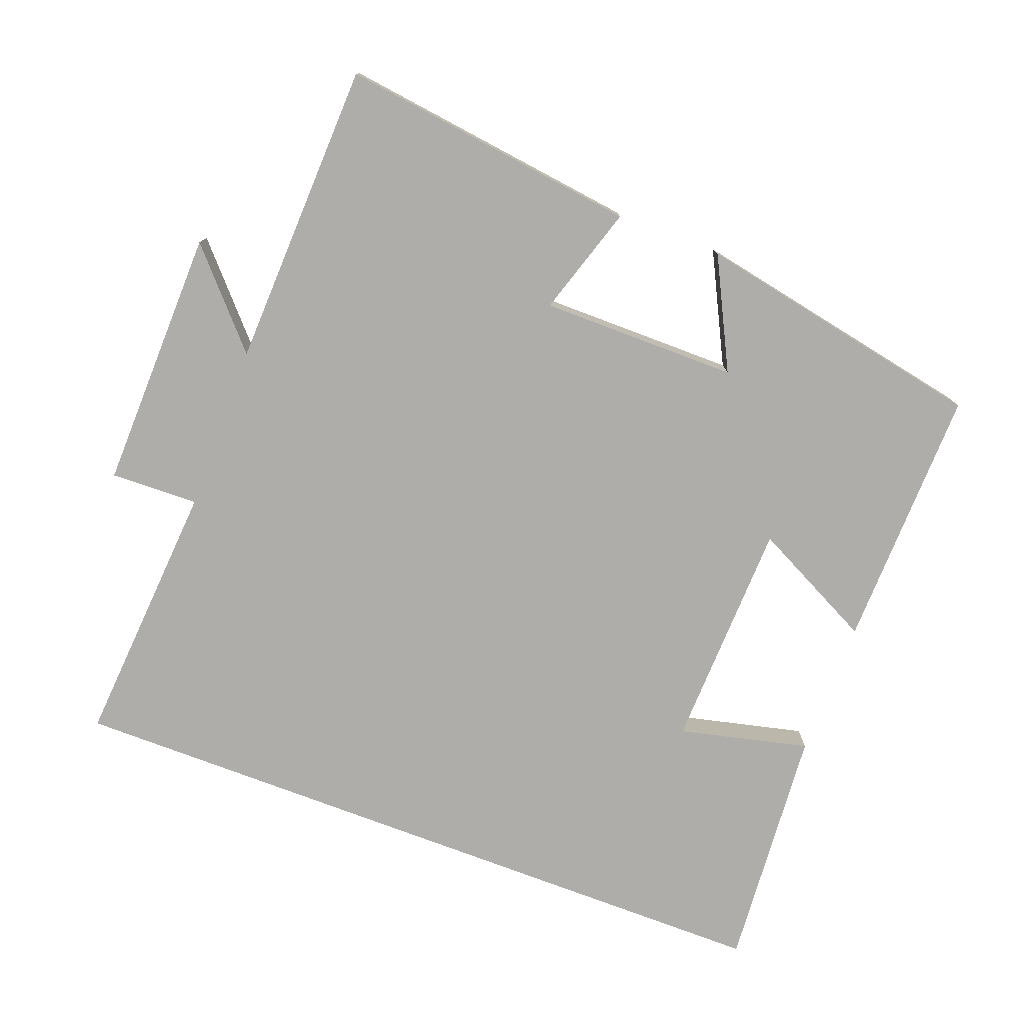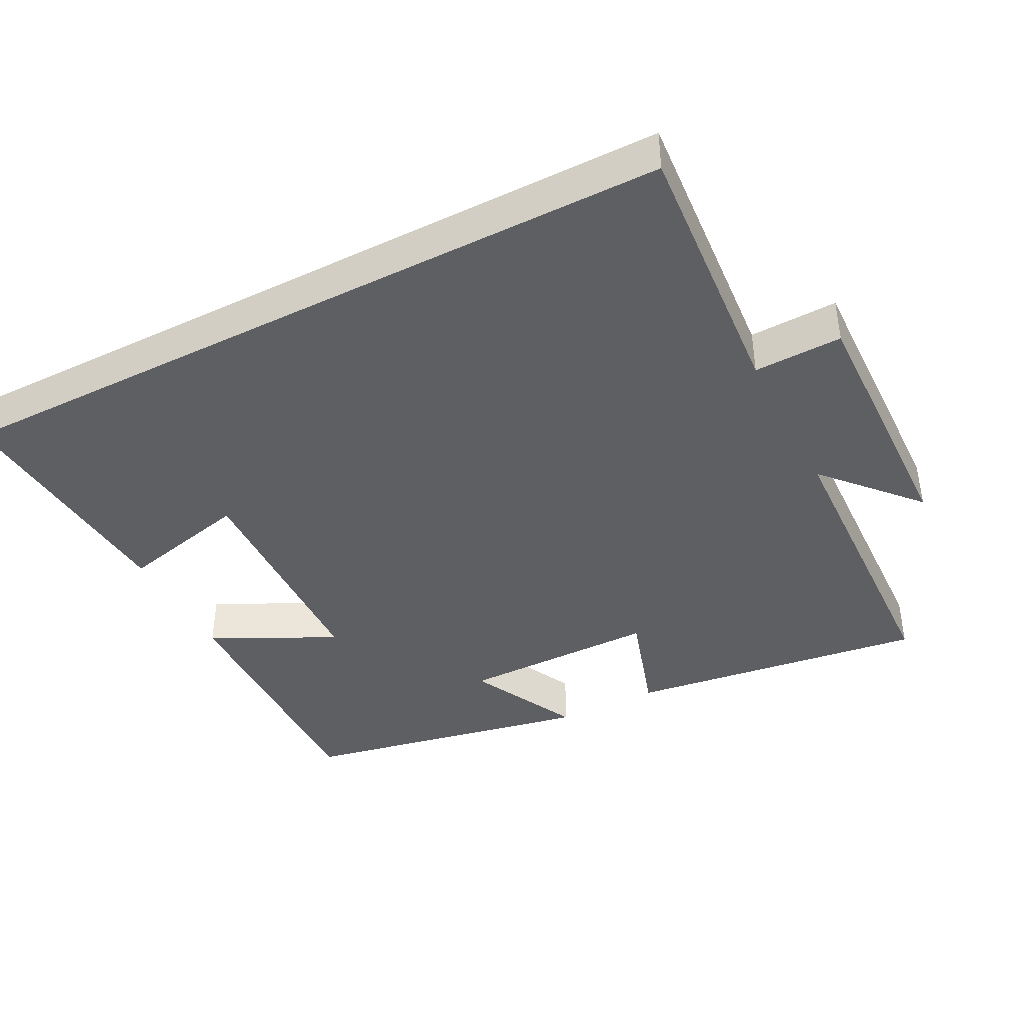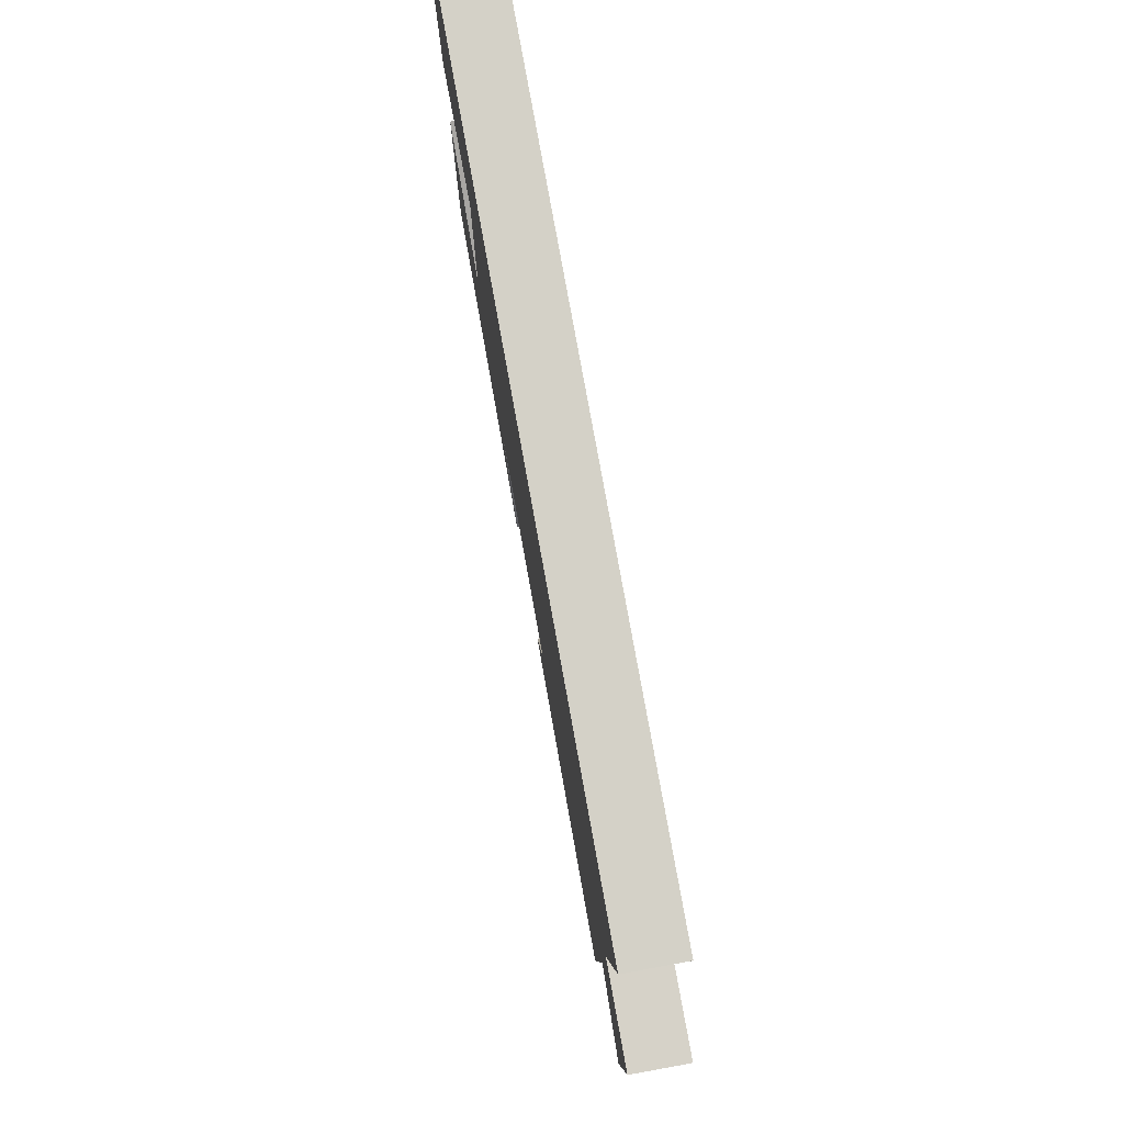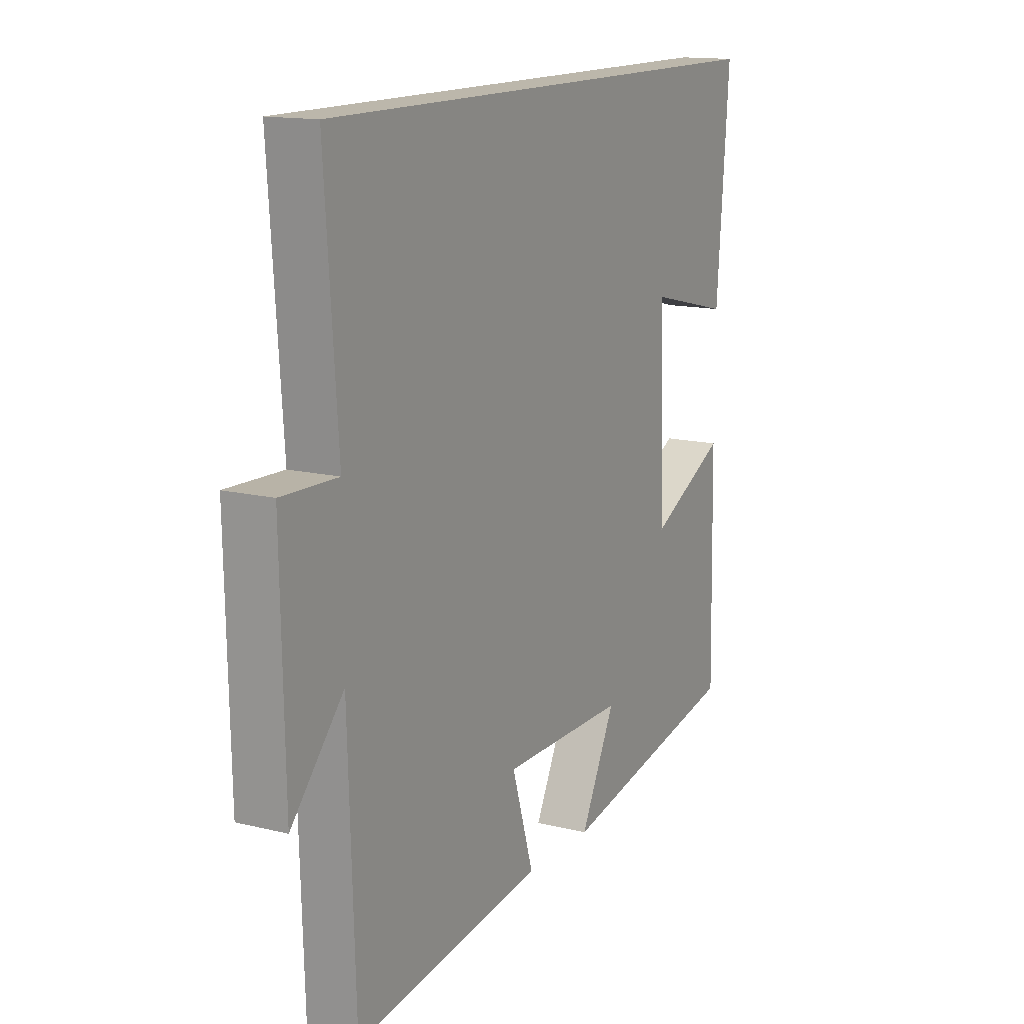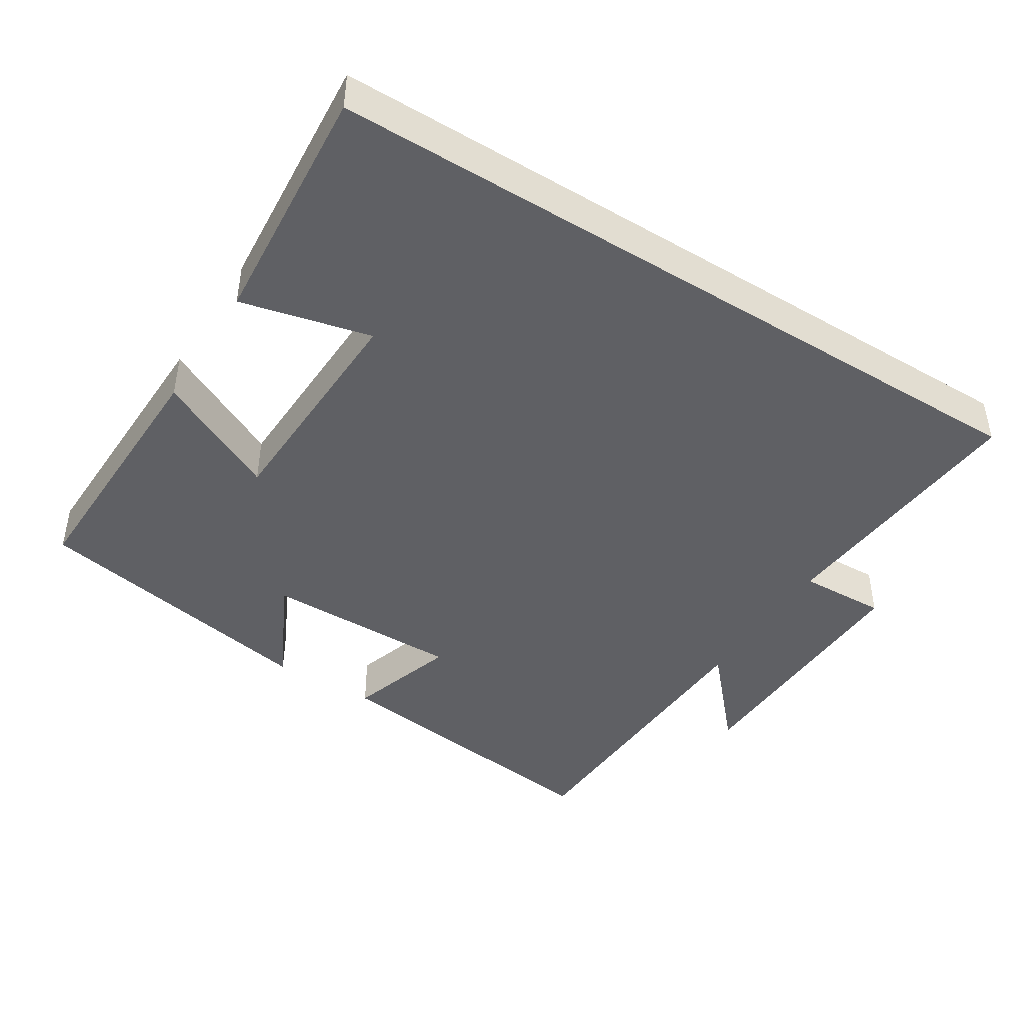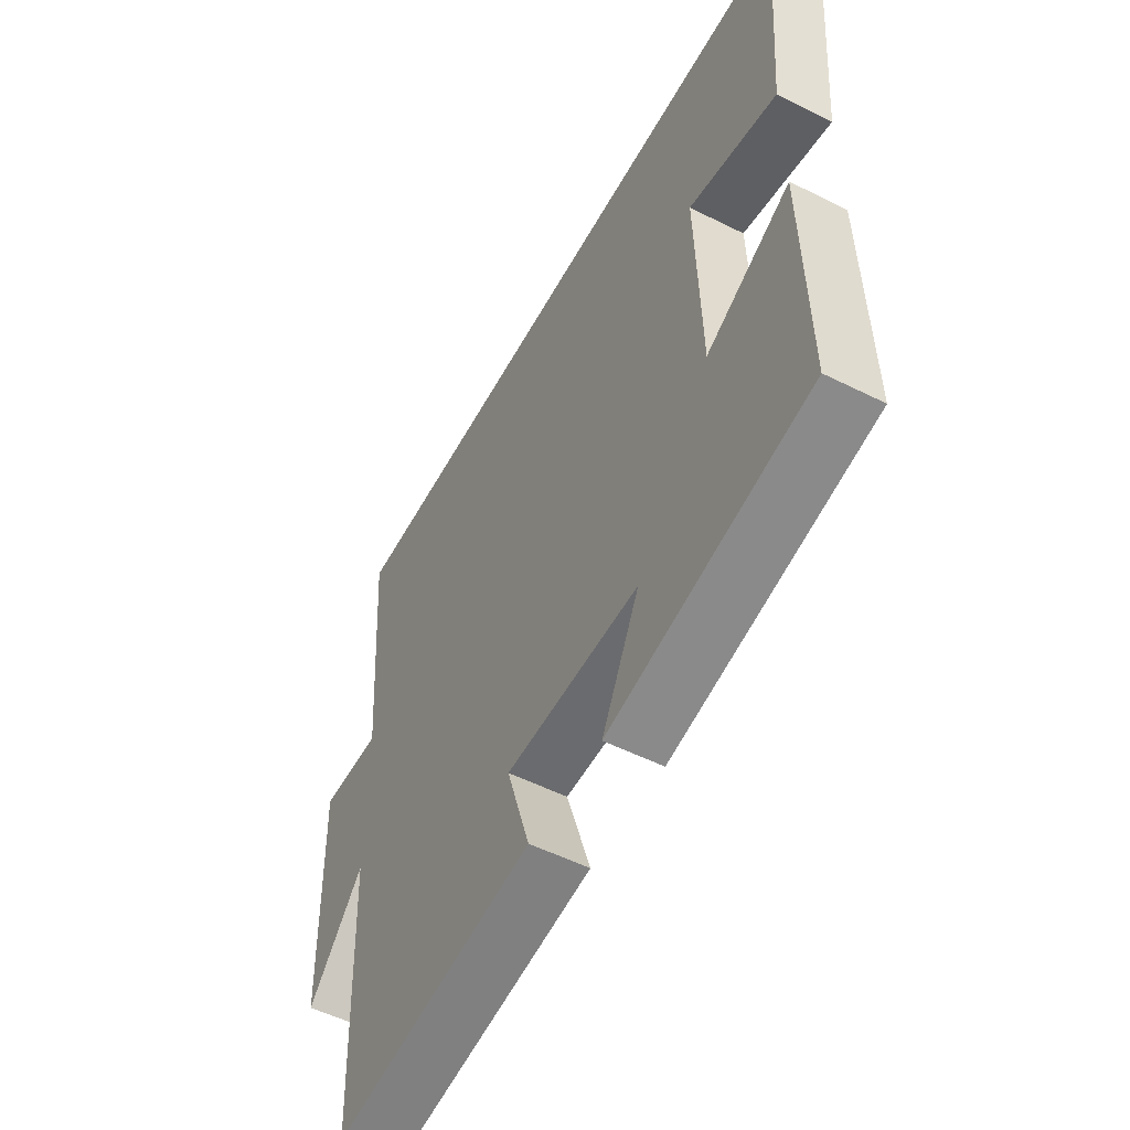
<metadata>
{"format":"obj","ext":"obj","renderer":"f3d","projection":"perspective","resolution":1024,"background":"white","views":[{"elev":-77.1,"azim":159.3,"up":"+Y"},{"elev":-41.2,"azim":27.2,"up":"+Y"},{"elev":79.8,"azim":79.7,"up":"+Z"},{"elev":14.4,"azim":118.3,"up":"+Z"},{"elev":-43.9,"azim":-32.2,"up":"+Y"},{"elev":-53.4,"azim":-118.2,"up":"+Z"}]}
</metadata>
<code>
v 0.485 0.07 -0.555
v 0.06 0.07 -0.5
v 0.109 0.07 -0.344
v -0.171 0.07 -0.344
v -0.092 0.07 -0.5
v -0.508 0.07 -0.419
v -0.5 0.07 -0.045
v -0.325 0.07 -0.133
v -0.315 0.07 0.195
v -0.5 0.07 0.151
v -0.528 0.07 0.5
v 0.528 0.07 0.5
v 0.5 0.07 0.118
v 0.625 0.07 0.122
v 0.617 0.07 -0.25
v 0.5 0.07 -0.12
v 0.485 0 -0.555
v 0.06 0 -0.5
v 0.109 0 -0.344
v -0.171 0 -0.344
v -0.092 0 -0.5
v -0.508 0 -0.419
v -0.5 0 -0.045
v -0.325 0 -0.133
v -0.315 0 0.195
v -0.5 0 0.151
v -0.528 0 0.5
v 0.528 0 0.5
v 0.5 0 0.118
v 0.625 0 0.122
v 0.617 0 -0.25
v 0.5 0 -0.12
f 13 14 15 16
f 1 2 3
f 16 1 3
f 13 16 3
f 12 13 3 4
f 9 10 11 12
f 8 9 12 4
f 6 7 8
f 5 6 8
f 4 5 8
f 32 31 30 29
f 19 18 17
f 19 17 32
f 19 32 29
f 20 19 29 28
f 28 27 26 25
f 20 28 25 24
f 24 23 22
f 24 22 21
f 24 21 20
f 1 17 18 2
f 2 18 19 3
f 3 19 20 4
f 4 20 21 5
f 5 21 22 6
f 6 22 23 7
f 7 23 24 8
f 8 24 25 9
f 9 25 26 10
f 10 26 27 11
f 11 27 28 12
f 12 28 29 13
f 13 29 30 14
f 14 30 31 15
f 15 31 32 16
f 16 32 17 1

</code>
